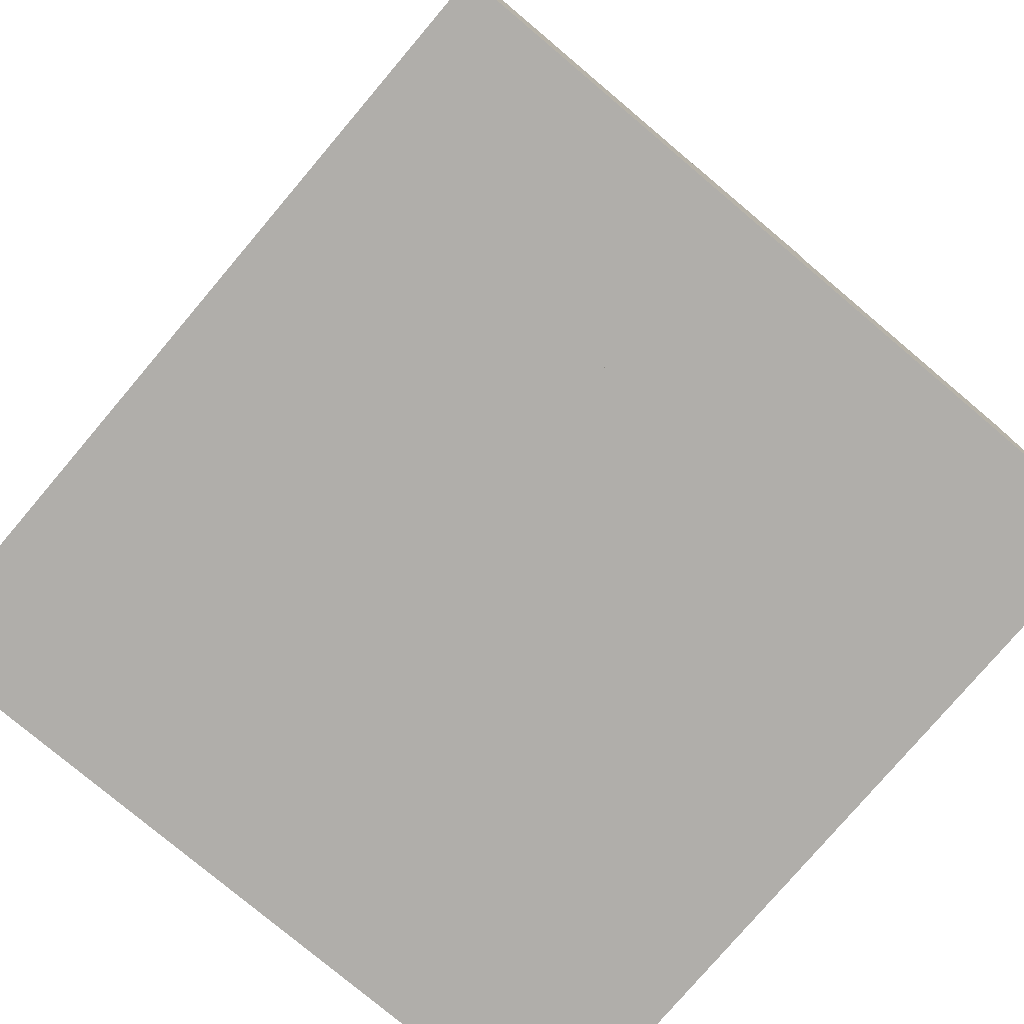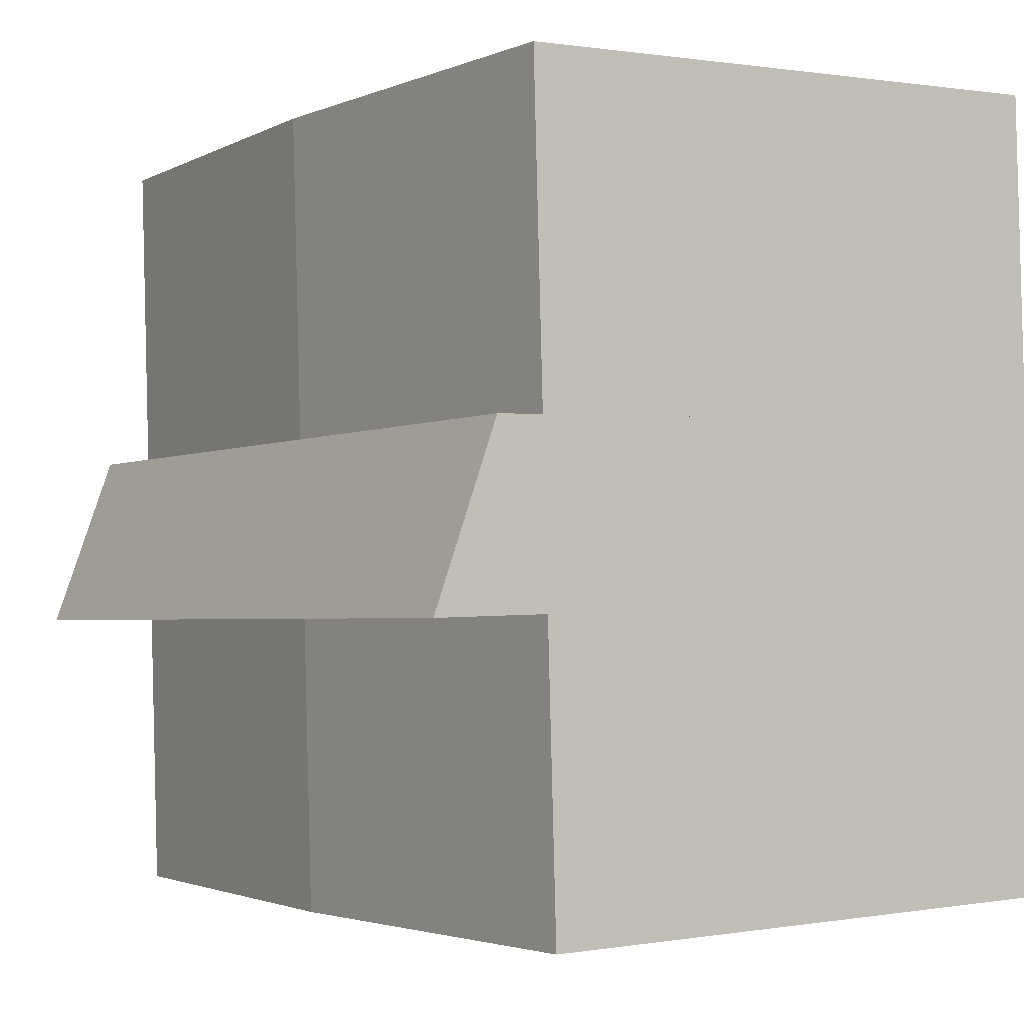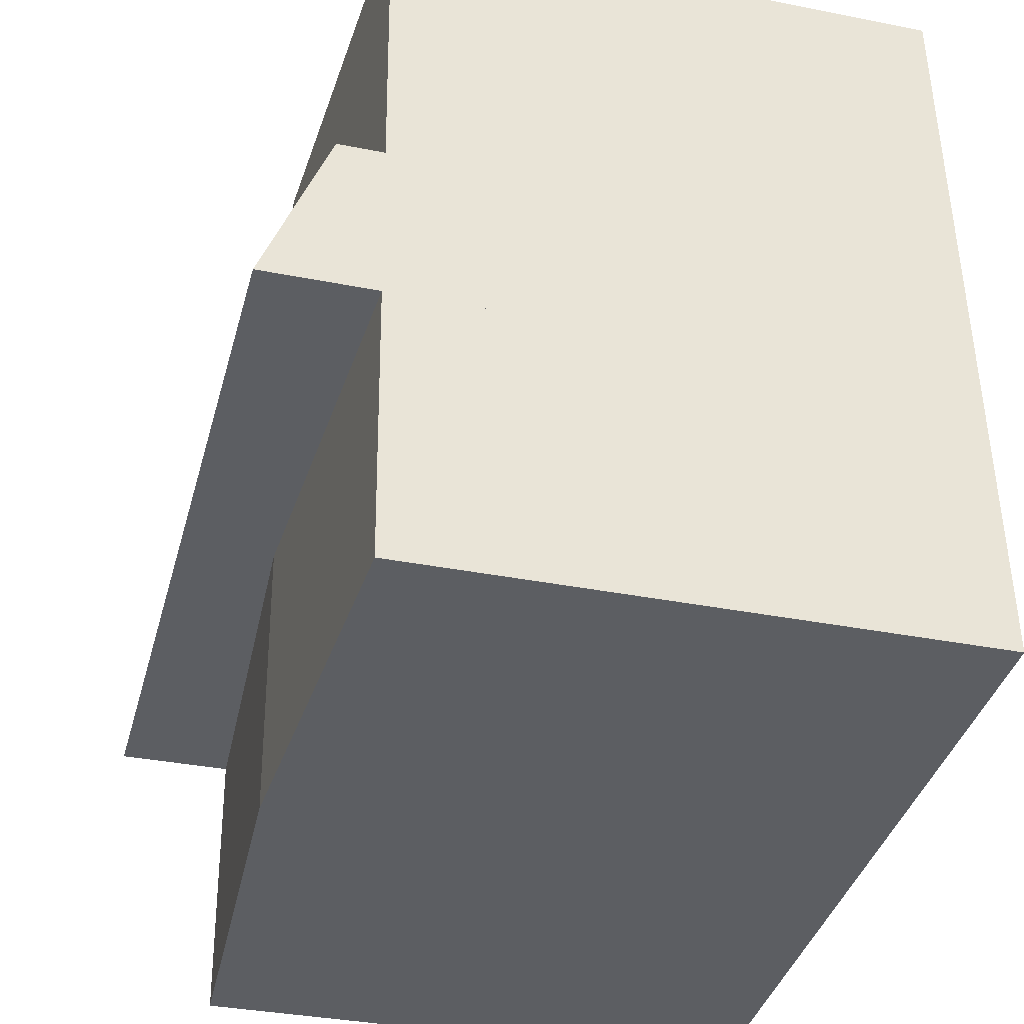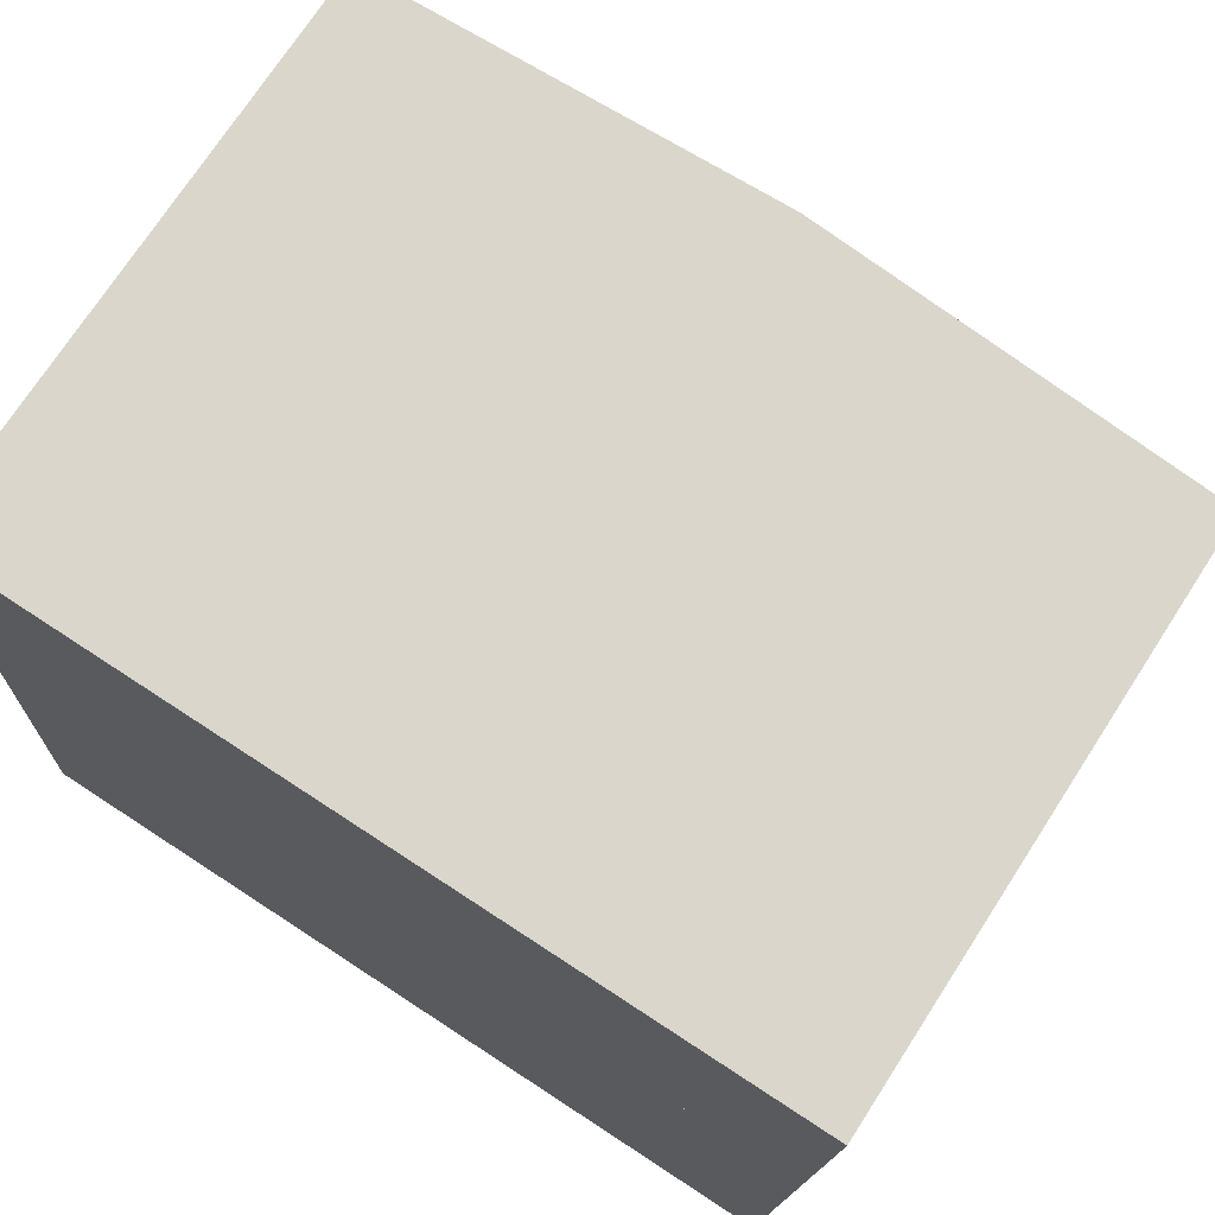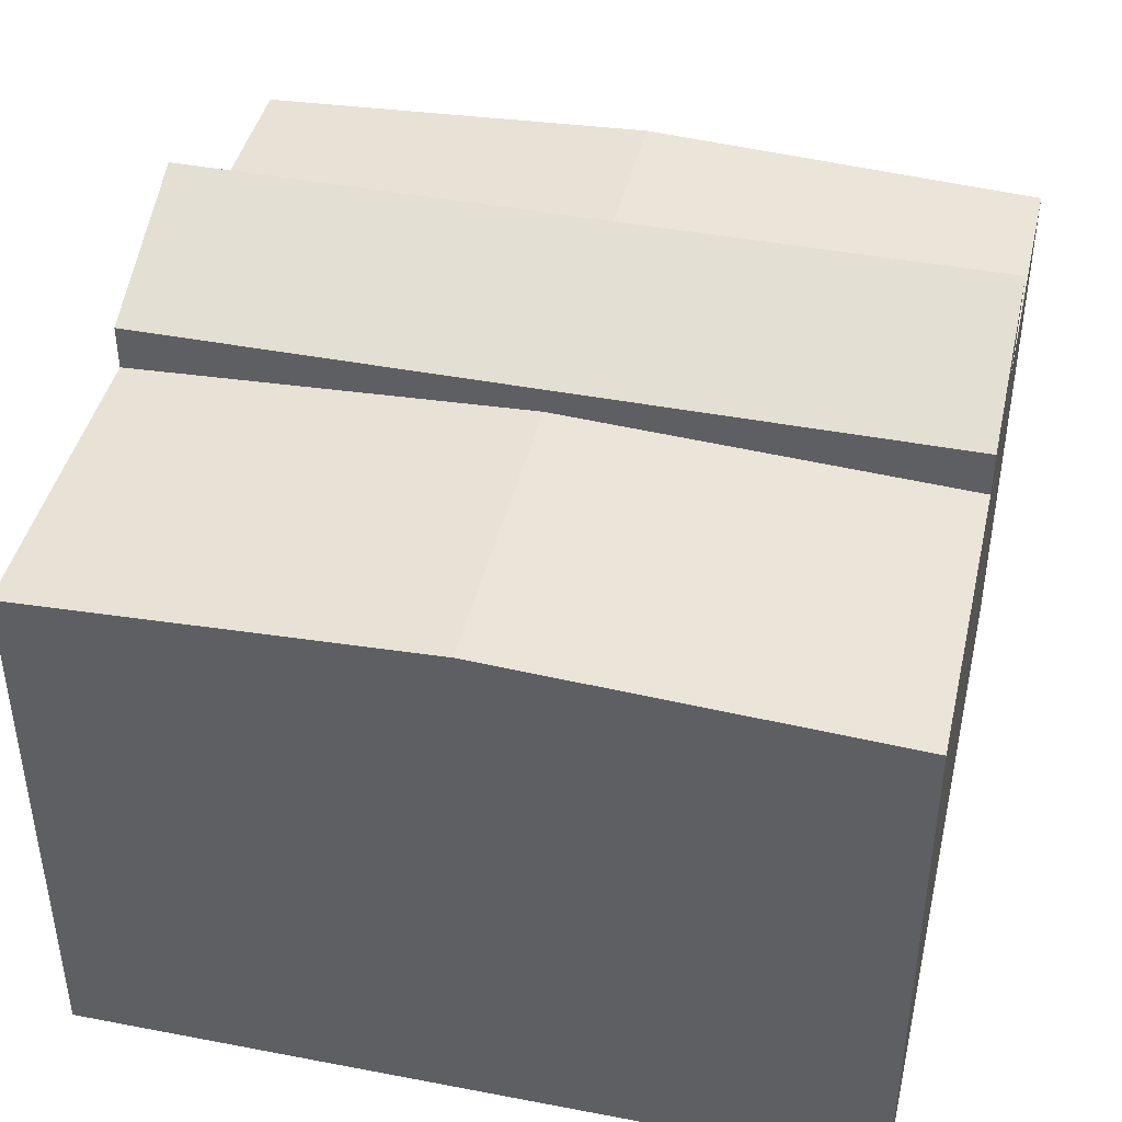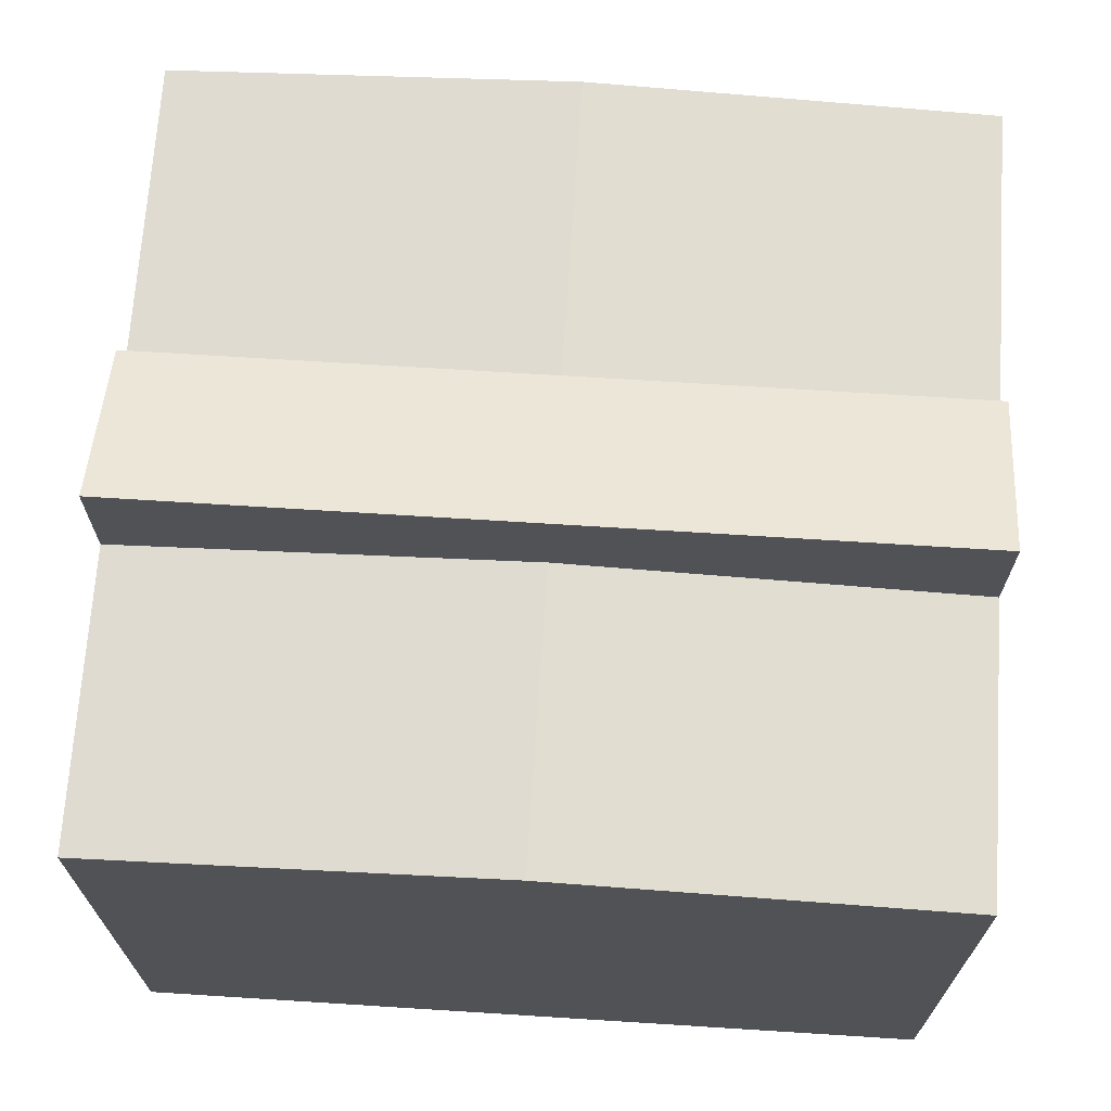
<metadata>
{"format":"obj","ext":"obj","renderer":"f3d","projection":"perspective","resolution":1024,"background":"white","views":[{"elev":-77.9,"azim":52.5,"up":"+Y"},{"elev":0.7,"azim":-122.7,"up":"+Z"},{"elev":-35.1,"azim":-104.8,"up":"+Z"},{"elev":72.7,"azim":32.9,"up":"+Z"},{"elev":42.8,"azim":15.6,"up":"+Y"},{"elev":69.0,"azim":-173.6,"up":"+Y"}]}
</metadata>
<code>
v  16.14 10.82 14.23
v  8.132 11.22 8.457
v  8.416 11.22 14.61
v  15.87 10.82 8.343
v  15.86 10.82 8.081
v  0.404 10.82 8.833
v  0.415 10.82 9.076
v  0.52 10.82 11.37
v  0.626 10.82 13.68
v  0.686 10.82 14.98
v  0.404 -5.409e-16 8.833
v  0.686 -9.175e-16 14.98
v  0.415 -5.557e-16 9.076
v  0.52 -6.96e-16 11.37
v  0.626 -8.375e-16 13.68
v  8.416 -8.945e-16 14.61
v  16.14 -8.715e-16 14.23
v  15.86 -4.948e-16 8.081
v  15.87 -5.109e-16 8.343
v  8.132 -5.178e-16 8.457
v  7.726 11.22 -0.376
v  15.71 10.82 4.8
v  15.45 10.82 -0.752
v  7.981 11.22 5.176
v  0 10.82 6.628e-16
v  0.092 10.82 2.012
v  0.198 10.82 4.322
v  0.254 10.82 5.552
v  0.254 -3.4e-16 5.552
v  7.981 -3.169e-16 5.176
v  15.71 -2.939e-16 4.8
v  15.45 4.605e-17 -0.752
v  7.726 2.302e-17 -0.376
v  0 0 0
v  0.198 -2.646e-16 4.322
v  0.092 -1.232e-16 2.012
v  0.304 12.57 6.649
v  7.981 13.01 5.176
v  0.254 13.01 5.552
v  0.404 11.71 8.833
v  8.132 11.71 8.457
v  15.71 13.01 4.8
v  15.76 12.57 5.919
v  15.86 11.71 8.081
v  15.76 -3.624e-16 5.919
v  0.304 -4.071e-16 6.649
g defaultobject
f 1 2 3
f 2 1 4
f 2 4 5
f 6 3 2
f 3 6 7
f 3 7 8
f 3 8 9
f 3 9 10
f 11 7 6
f 7 11 8
f 8 11 9
f 9 11 10
f 10 11 12
f 12 11 13
f 12 13 14
f 12 14 15
f 12 3 10
f 3 12 1
f 1 12 16
f 1 16 17
f 17 4 1
f 4 17 5
f 5 17 18
f 18 17 19
f 18 2 5
f 2 18 6
f 6 18 20
f 6 20 11
f 16 19 17
f 19 16 18
f 18 16 20
f 20 16 12
f 20 12 11
f 11 12 15
f 11 15 14
f 11 14 13
f 21 22 23
f 22 21 24
f 25 24 21
f 24 25 26
f 24 26 27
f 24 27 28
f 29 24 28
f 24 29 22
f 22 29 30
f 22 30 31
f 31 23 22
f 23 31 32
f 32 21 23
f 21 32 25
f 25 32 33
f 25 33 34
f 34 26 25
f 26 34 27
f 27 34 28
f 28 34 35
f 28 35 29
f 35 34 36
f 30 32 31
f 32 30 33
f 33 30 29
f 33 29 35
f 33 35 34
f 34 35 36
f 37 38 39
f 38 37 40
f 38 40 41
f 38 41 42
f 42 41 43
f 43 41 44
f 11 41 40
f 41 11 44
f 44 11 18
f 18 11 20
f 43 31 42
f 31 43 44
f 31 44 18
f 31 18 45
f 31 38 42
f 38 31 39
f 39 31 29
f 29 31 30
f 29 37 39
f 37 29 40
f 40 29 11
f 11 29 46
f 20 45 18
f 45 20 31
f 31 20 30
f 30 20 11
f 30 11 29
f 29 11 46

</code>
